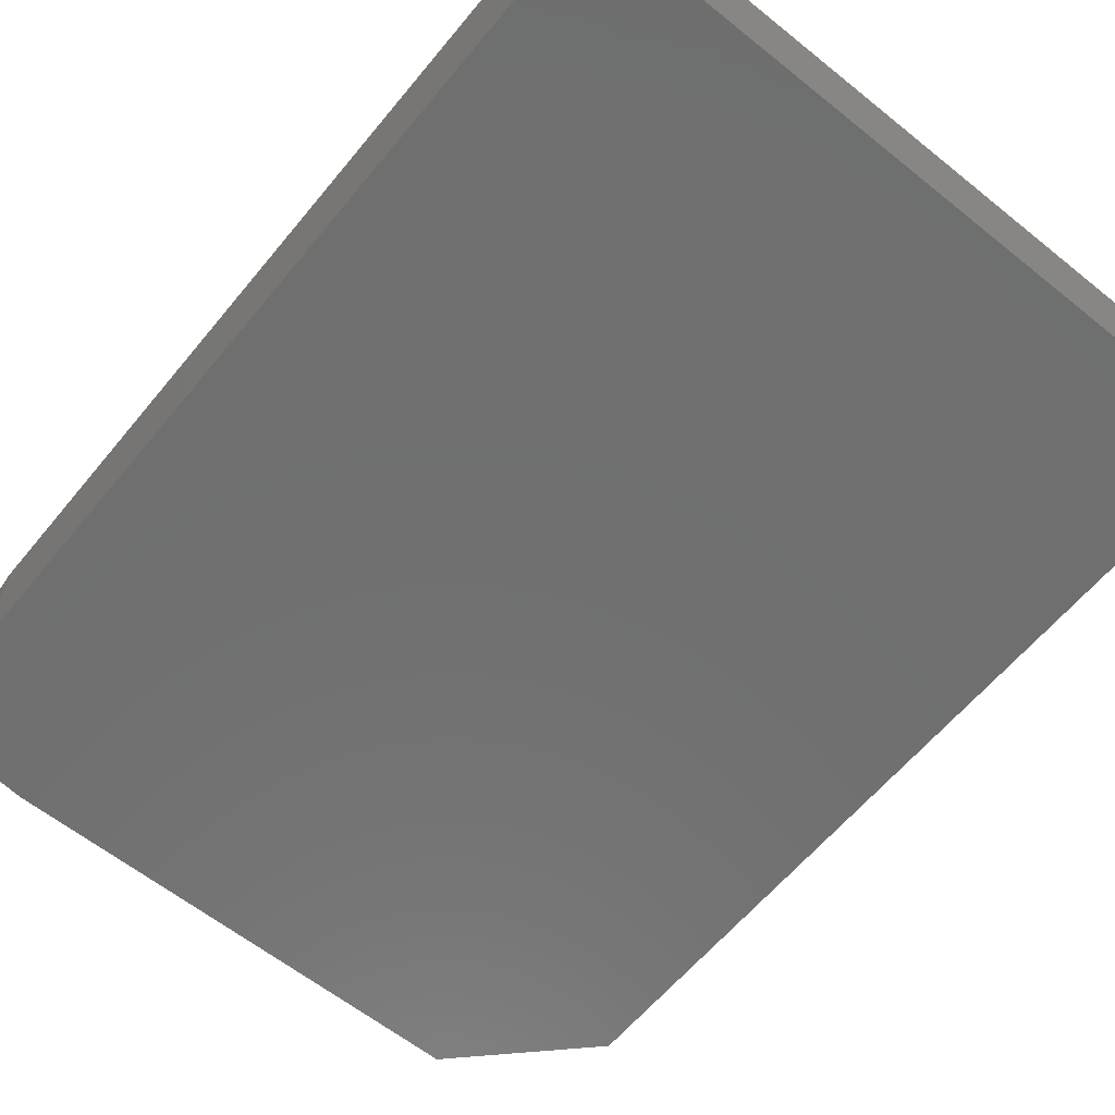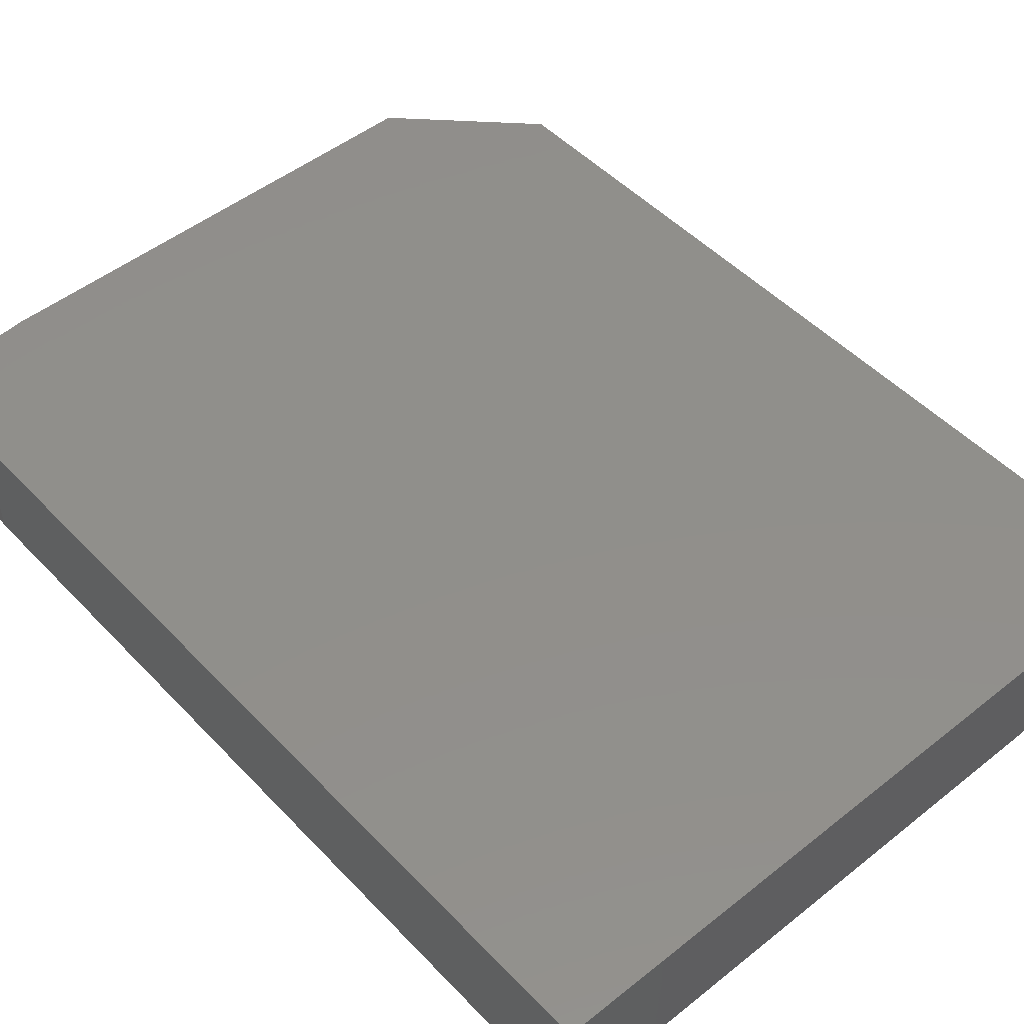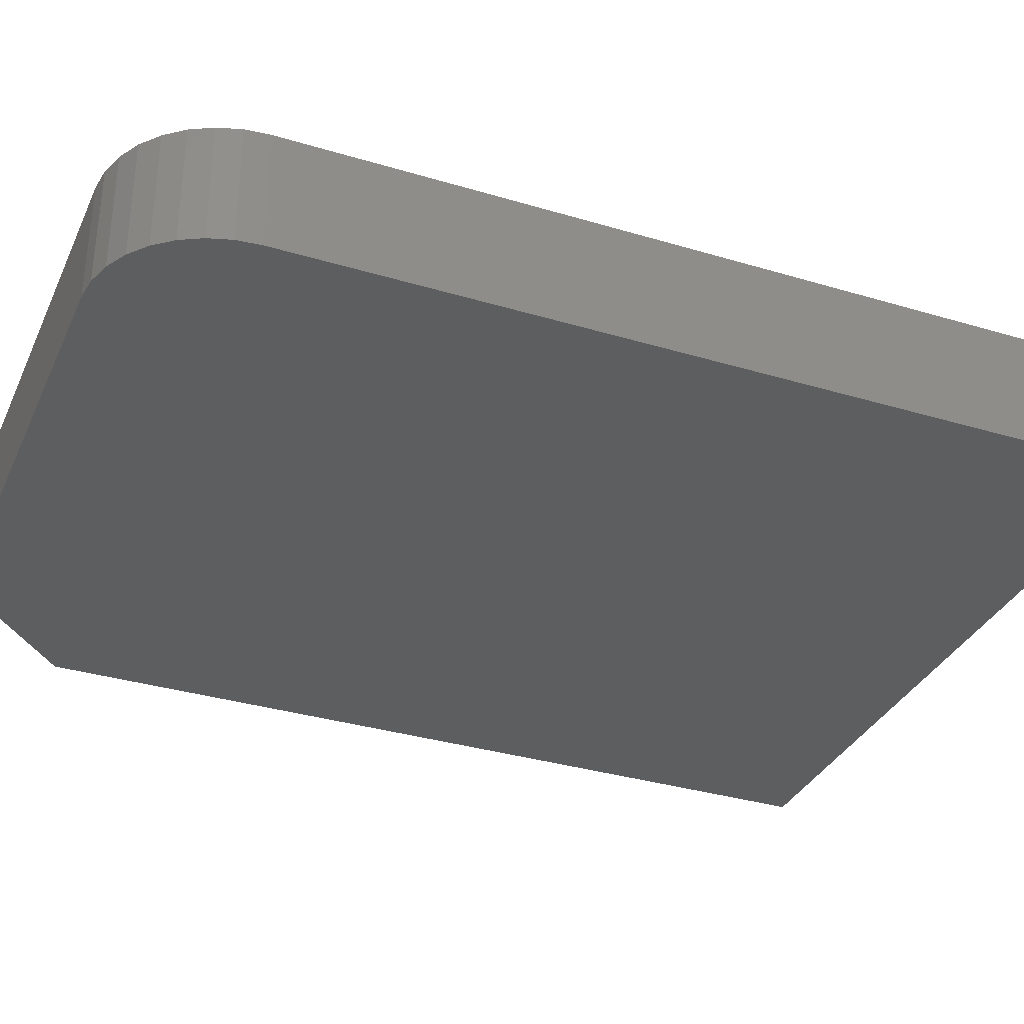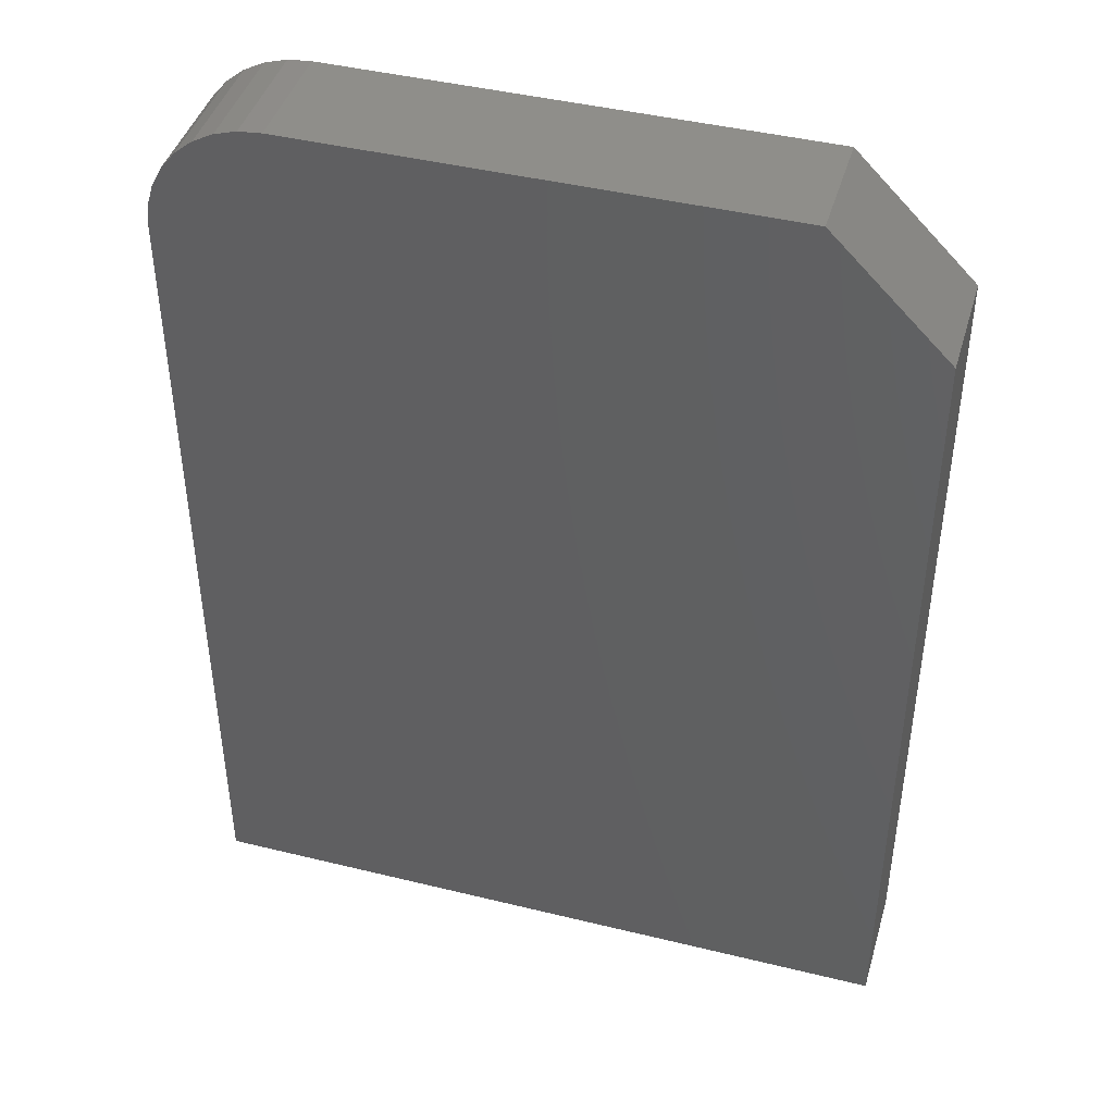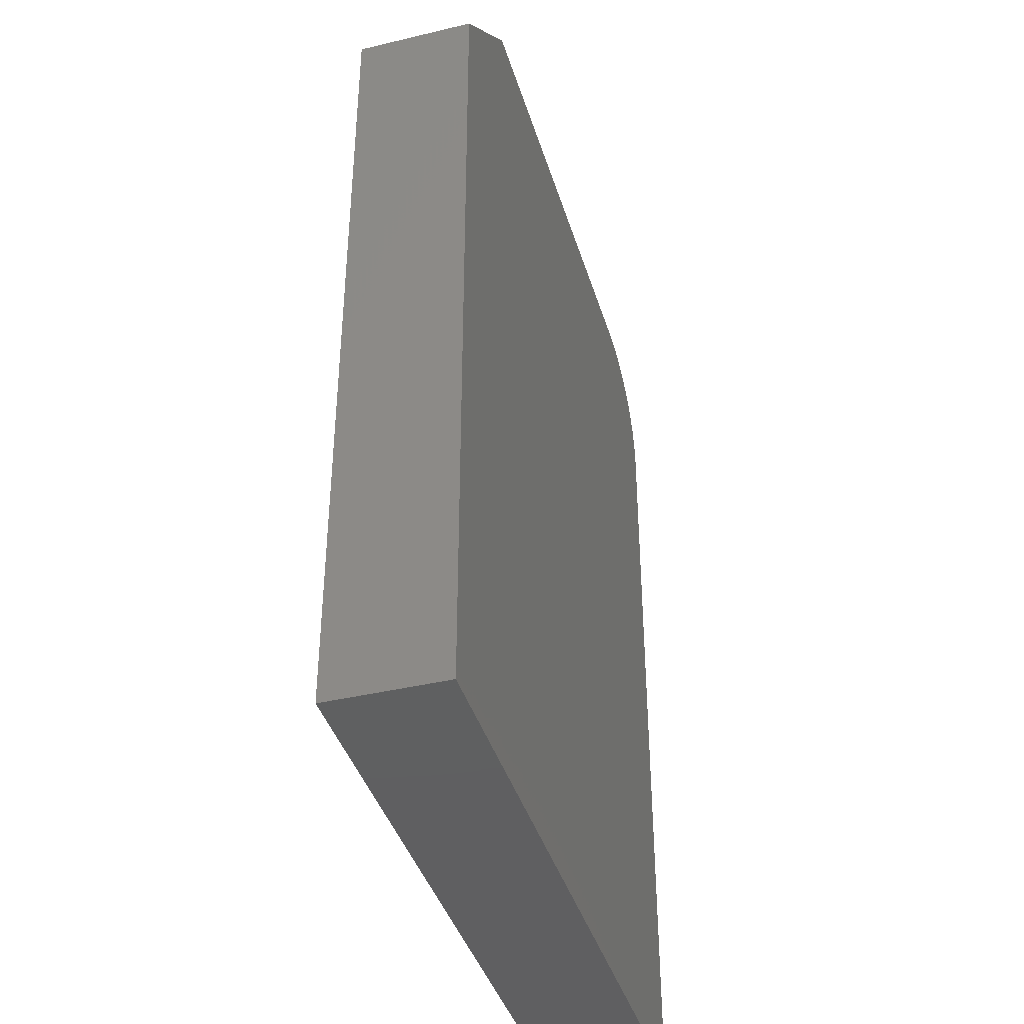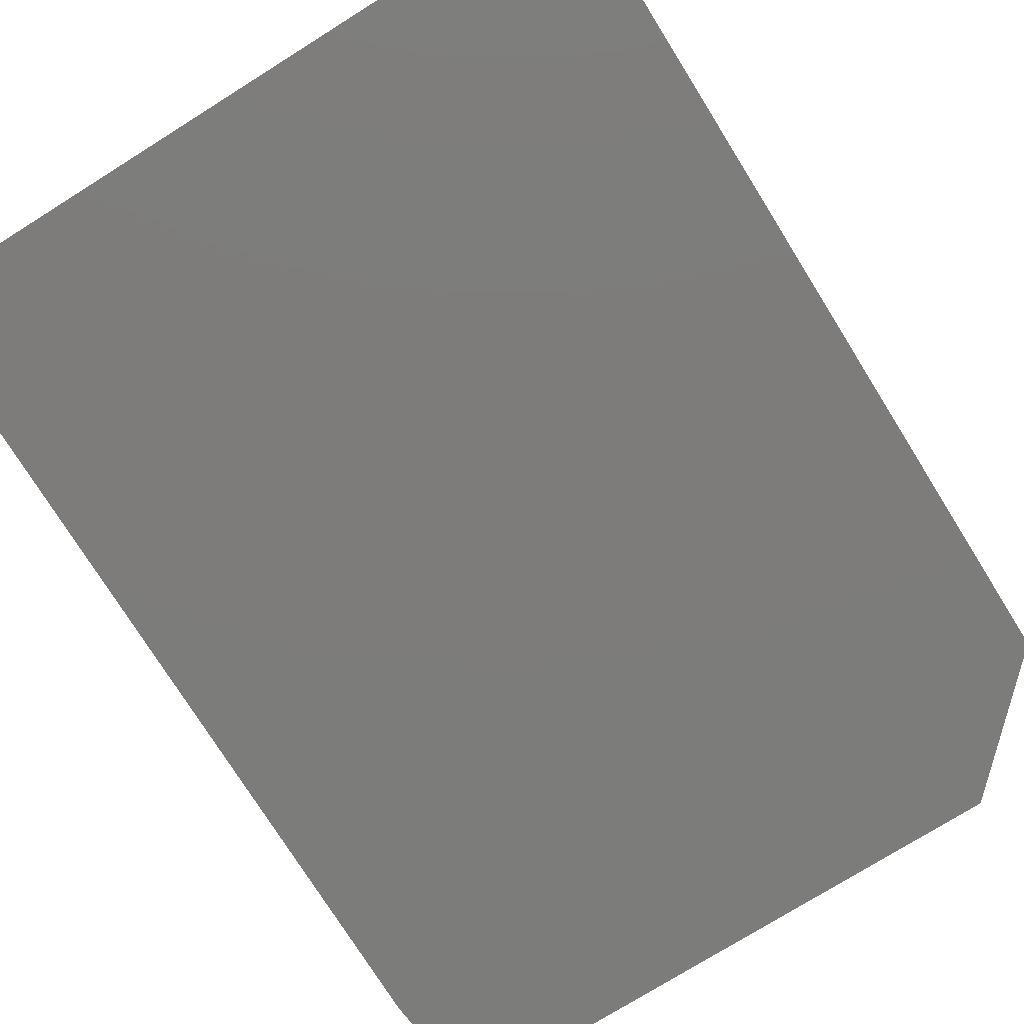
<metadata>
{"format":"stl","ext":"stl","renderer":"f3d","projection":"perspective","resolution":1024,"background":"white","views":[{"elev":-61.2,"azim":-39.3,"up":"+Z"},{"elev":49.3,"azim":-41.3,"up":"+Z"},{"elev":-33.9,"azim":-112.2,"up":"+Z"},{"elev":43.2,"azim":16.2,"up":"+Y"},{"elev":-40.2,"azim":106.4,"up":"+Y"},{"elev":-75.8,"azim":32.0,"up":"+Z"}]}
</metadata>
<code>
# stl→obj: 26 verts, 48 faces
v 0.5604 0.07294 0.007812
v 0.5573 0.07264 0.007812
v 0.5544 0.07175 0.007812
v 0.6238 0.07294 0.007812
v 0.5517 0.07031 0.007812
v 0.5493 0.06837 0.007812
v 0.5474 0.066 0.007812
v 0.5459 0.0633 0.007812
v 0.545 0.06037 0.007812
v 0.5447 0.05732 0.007812
v 0.6395 0.05732 0.007812
v 0.5447 -0.05337 0.007812
v 0.6395 -0.05337 0.007812
v 0.5544 0.07175 -0.007812
v 0.5573 0.07264 -0.007812
v 0.5604 0.07294 -0.007812
v 0.6238 0.07294 -0.007812
v 0.6395 0.05732 -0.007812
v 0.5447 0.05732 -0.007812
v 0.545 0.06037 -0.007812
v 0.5459 0.0633 -0.007812
v 0.5474 0.066 -0.007812
v 0.5493 0.06837 -0.007812
v 0.5517 0.07031 -0.007812
v 0.5447 -0.05337 -0.007812
v 0.6395 -0.05337 -0.007812
f 1 2 3
f 4 1 3
f 4 3 5
f 4 5 6
f 4 6 7
f 4 7 8
f 4 8 9
f 4 9 10
f 4 10 11
f 12 13 10
f 10 13 11
f 14 15 16
f 17 18 19
f 17 19 20
f 17 20 21
f 17 21 22
f 17 22 23
f 17 23 24
f 17 24 14
f 17 14 16
f 25 19 26
f 26 19 18
f 4 17 1
f 1 17 16
f 10 19 12
f 12 19 25
f 19 10 20
f 20 10 9
f 20 9 21
f 21 9 8
f 21 8 22
f 22 8 7
f 22 7 23
f 23 7 6
f 23 6 24
f 24 6 5
f 24 5 14
f 14 5 3
f 14 3 15
f 15 3 2
f 15 2 16
f 16 2 1
f 13 26 11
f 11 26 18
f 17 4 18
f 18 4 11
f 12 25 13
f 13 25 26

</code>
